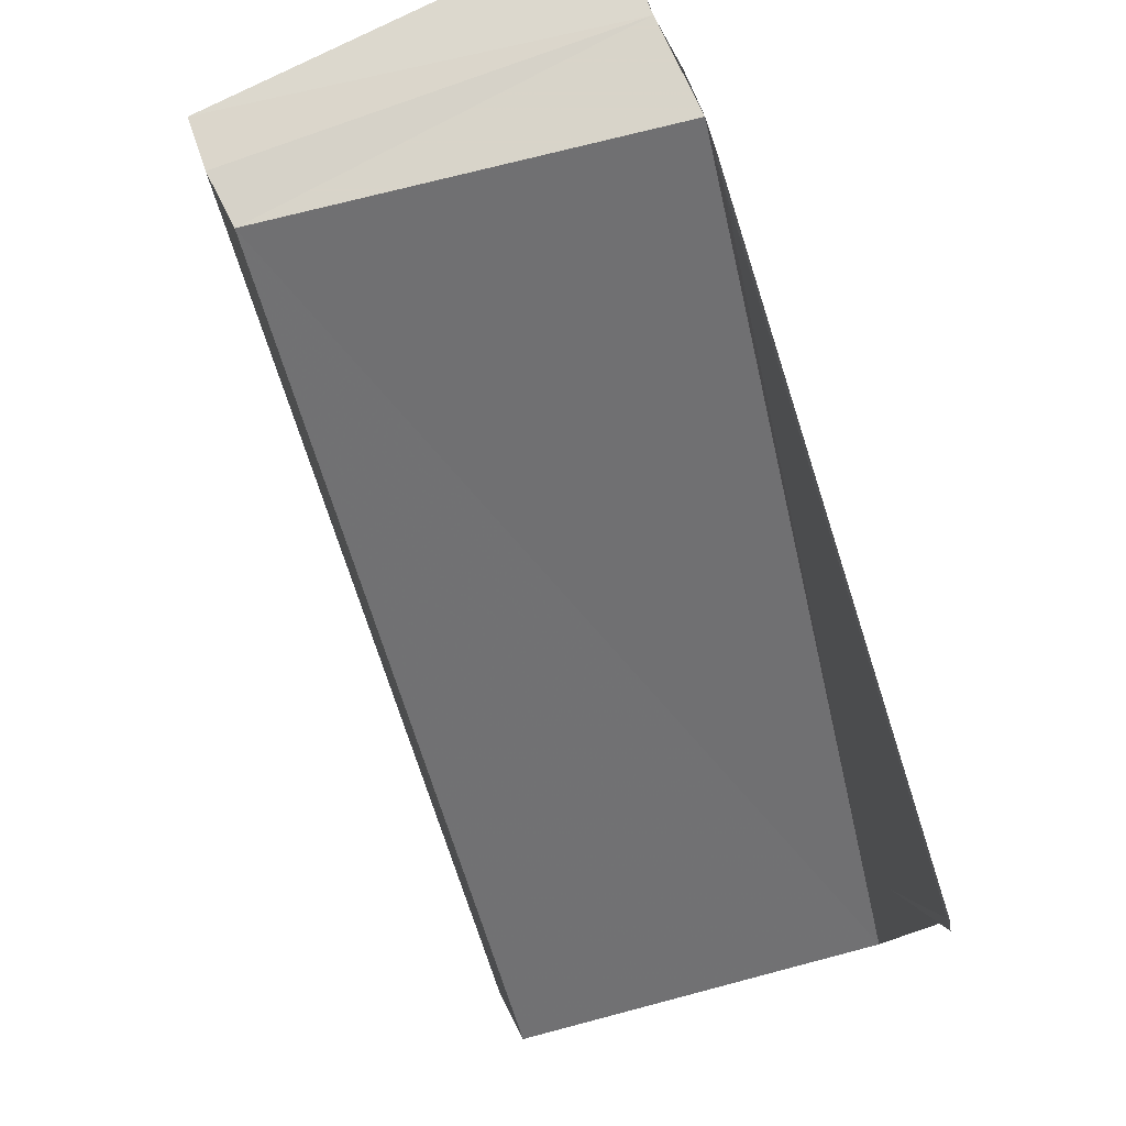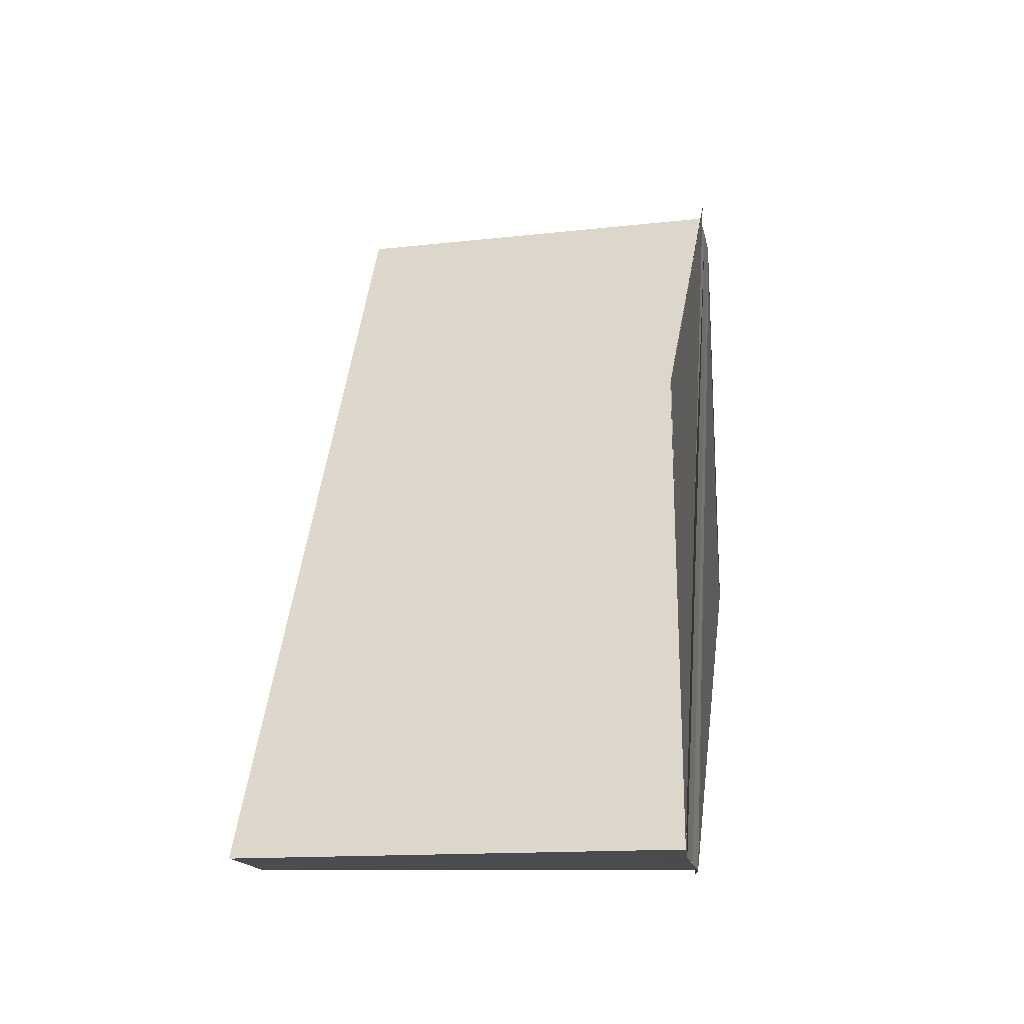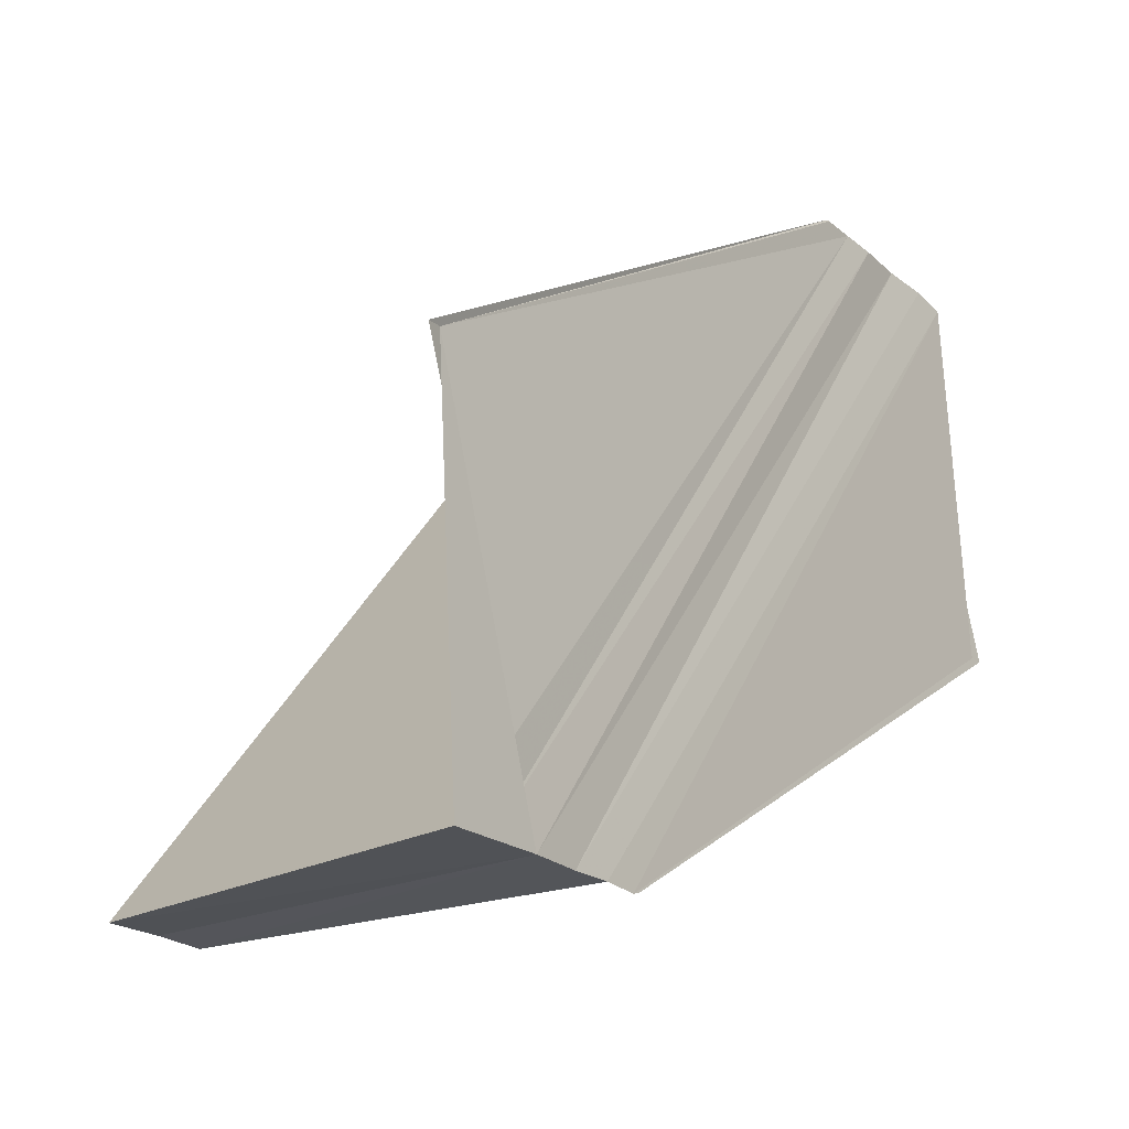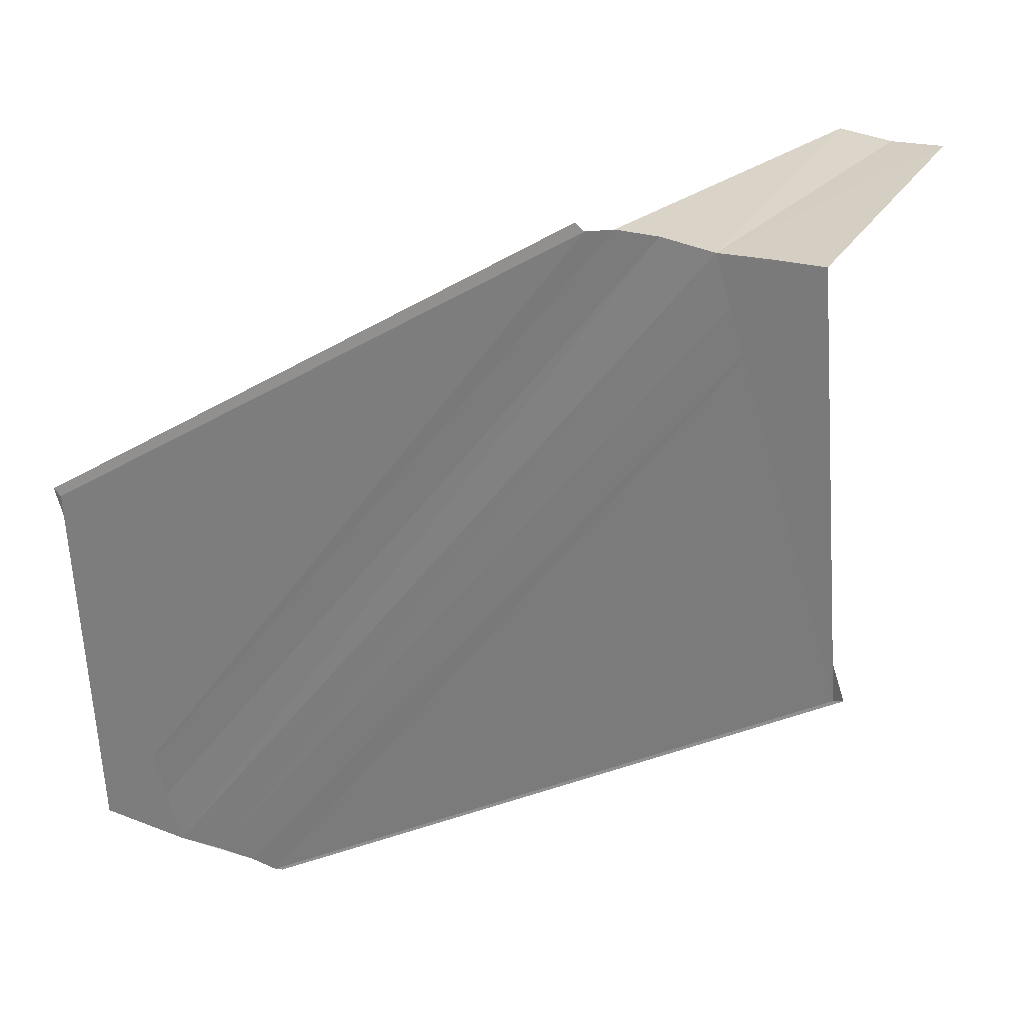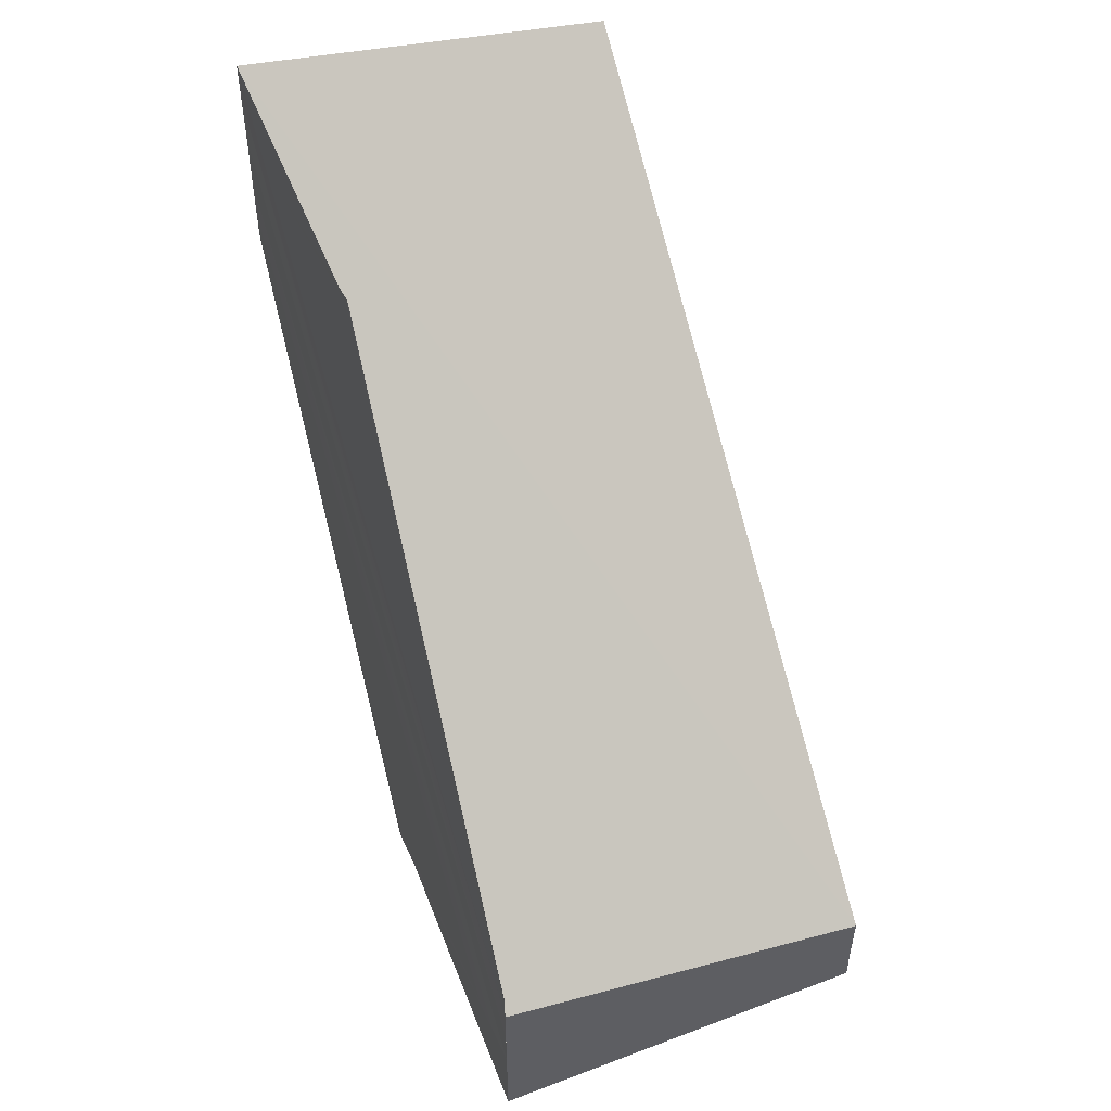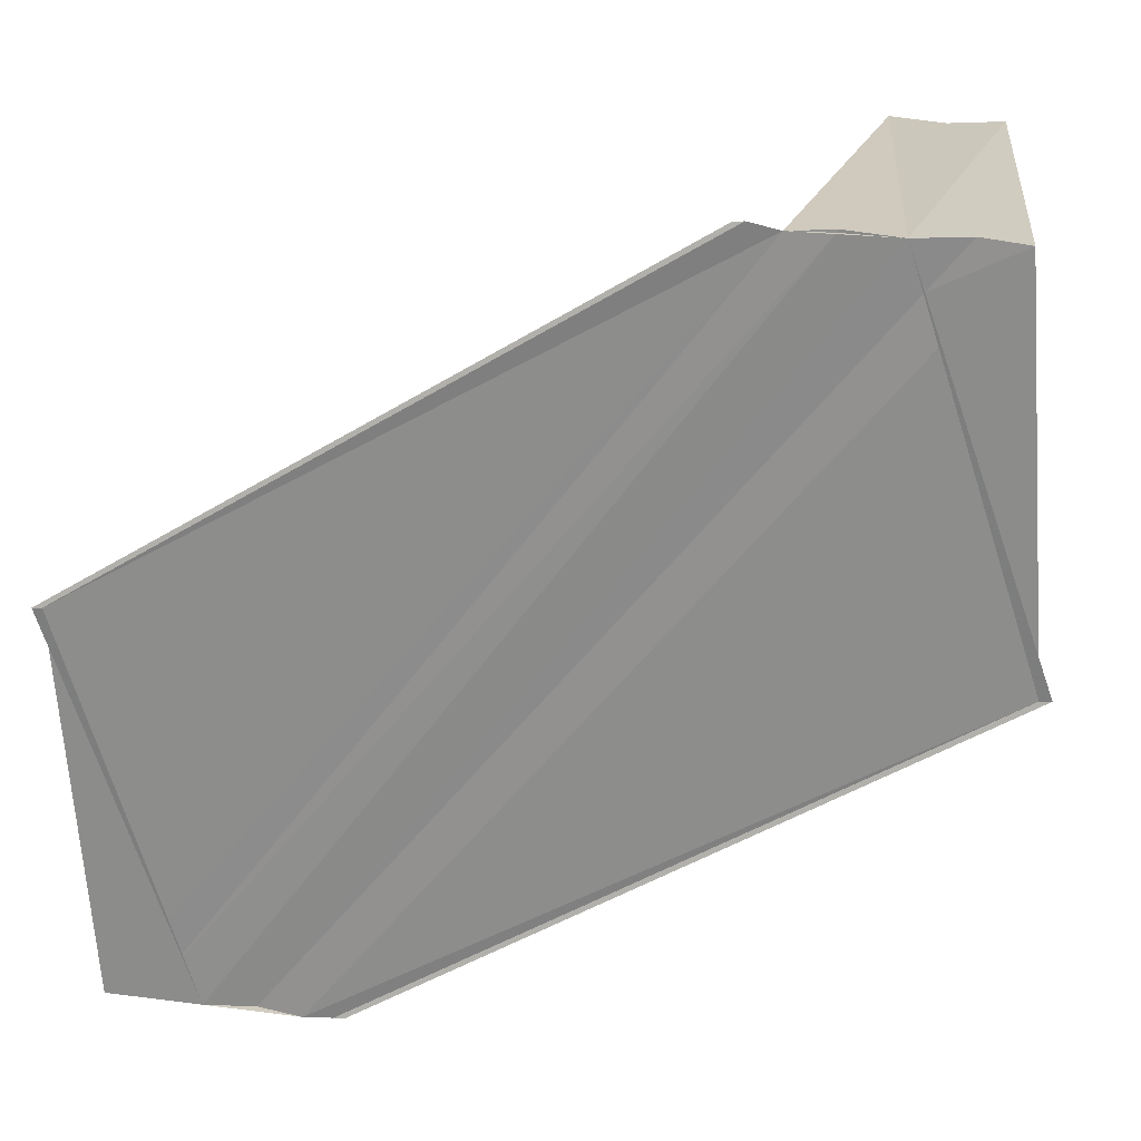
<metadata>
{"format":"obj","ext":"obj","renderer":"f3d","projection":"perspective","resolution":1024,"background":"white","views":[{"elev":74.4,"azim":158.9,"up":"+Y"},{"elev":-13.8,"azim":-172.7,"up":"+Y"},{"elev":-23.0,"azim":-144.0,"up":"+Y"},{"elev":25.2,"azim":-59.7,"up":"+Y"},{"elev":51.0,"azim":-19.9,"up":"+Z"},{"elev":23.0,"azim":-78.0,"up":"+Y"}]}
</metadata>
<code>
o 1081
v 2174 1876 7.627
v 2174 1876 7.625
v 2174 1876 7.642
v 2174 1876 7.628
v 2174 1876 7.644
v 2174 1876 7.627
v 2174 1876 7.642
v 2174 1876 7.625
v 2174 1876 7.641
v 2174 1876 7.627
v 2174 1876 7.624
v 2174 1876 7.624
v 2174 1876 7.623
v 2174 1876 7.625
v 2174 1876 7.641
v 2174 1876 7.623
v 2174 1876 7.639
v 2174 1876 7.623
v 2174 1876 7.623
v 2174 1876 7.639
v 2174 1876 7.624
v 2174 1876 7.64
v 2174 1876 7.641
v 2174 1876 7.64
v 2174 1876 7.642
v 2174 1876 7.64
v 2174 1876 7.625
v 2174 1876 7.641
v 2174 1876 7.627
v 2174 1876 7.624
v 2174 1876 7.64
v 2174 1876 7.627
v 2174 1876 7.628
v 2174 1876 7.628
v 2174 1876 7.644
v 2174 1876 7.629
v 2174 1876 7.628
v 2174 1876 7.629
v 2174 1876 7.645
v 2174 1876 7.642
v 2174 1876 7.641
v 2174 1876 7.644
v 2174 1876 7.642
v 2174 1876 7.645
v 2174 1876 7.646
v 2174 1876 7.646
v 2174 1876 7.646
v 2174 1876 7.645
v 2174 1876 7.63
v 2174 1876 7.63
v 2174 1876 7.629
v 2174 1876 7.642
v 2174 1876 7.645
v 2174 1876 7.63
v 2174 1876 7.646
v 2174 1876 7.646
v 2174 1876 7.624
v 2174 1876 7.623
v 2174 1876 7.623
v 2174 1876 7.639
v 2174 1876 7.627
v 2174 1876 7.623
v 2174 1876 7.623
v 2174 1876 7.623
v 2174 1876 7.639
v 2174 1876 7.627
v 2174 1876 7.623
v 2174 1876 7.629
v 2174 1876 7.63
v 2174 1876 7.645
v 2174 1876 7.63
v 2174 1876 7.646
v 2174 1876 7.642
v 2174 1876 7.646
v 2174 1876 7.644
v 2174 1876 7.629
v 2174 1876 7.63
v 2174 1876 7.646
f 1 2 3
f 4 1 5
f 5 6 7
f 7 8 9
f 10 11 8
f 10 12 13
f 14 12 15
f 16 12 17
f 16 18 17
f 17 19 20
f 17 21 22
f 23 21 24
f 25 23 26
f 26 27 28
f 27 29 28
f 28 29 25
f 30 27 31
f 29 8 32
f 29 32 33
f 29 34 25
f 25 34 35
f 34 36 35
f 29 37 36
f 35 38 39
f 25 40 41
f 25 42 40
f 43 44 42
f 43 45 46
f 47 38 48
f 49 50 47
f 49 51 47
f 52 53 47
f 47 54 55
f 52 56 55
f 57 58 31
f 59 58 60
f 61 58 30
f 61 62 63
f 31 64 65
f 60 64 65
f 66 64 67
f 68 69 70
f 71 69 72
f 73 74 70
f 70 33 75
f 76 37 70
f 72 77 78
f 70 77 78

</code>
